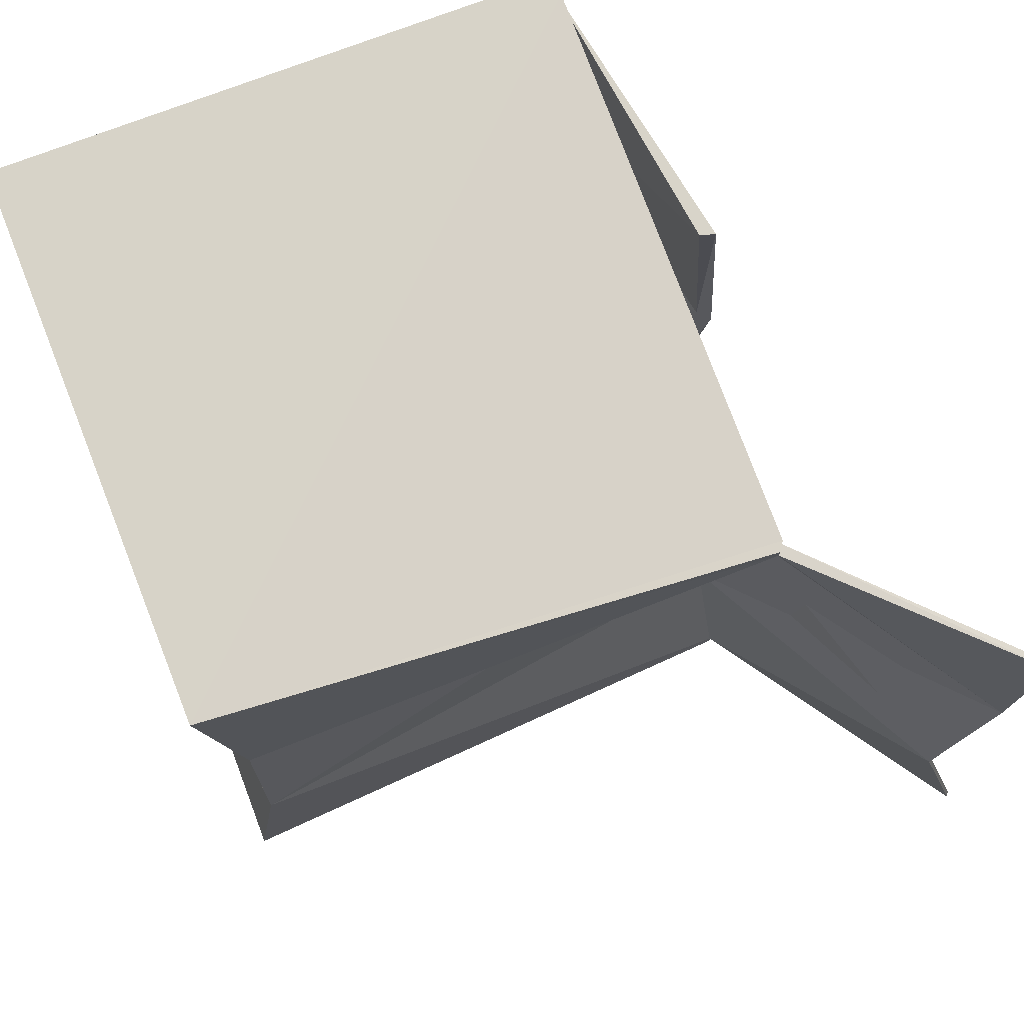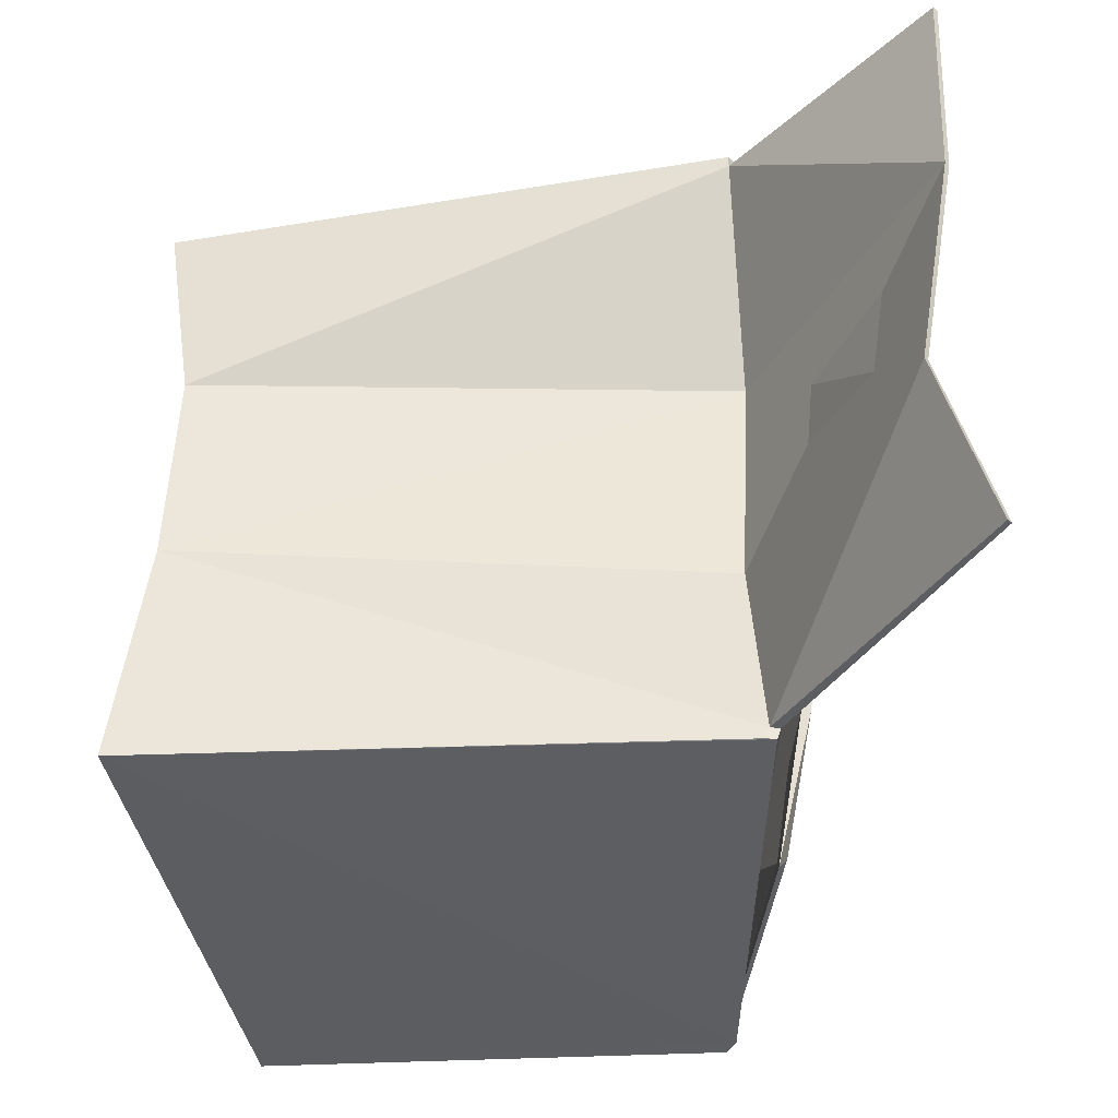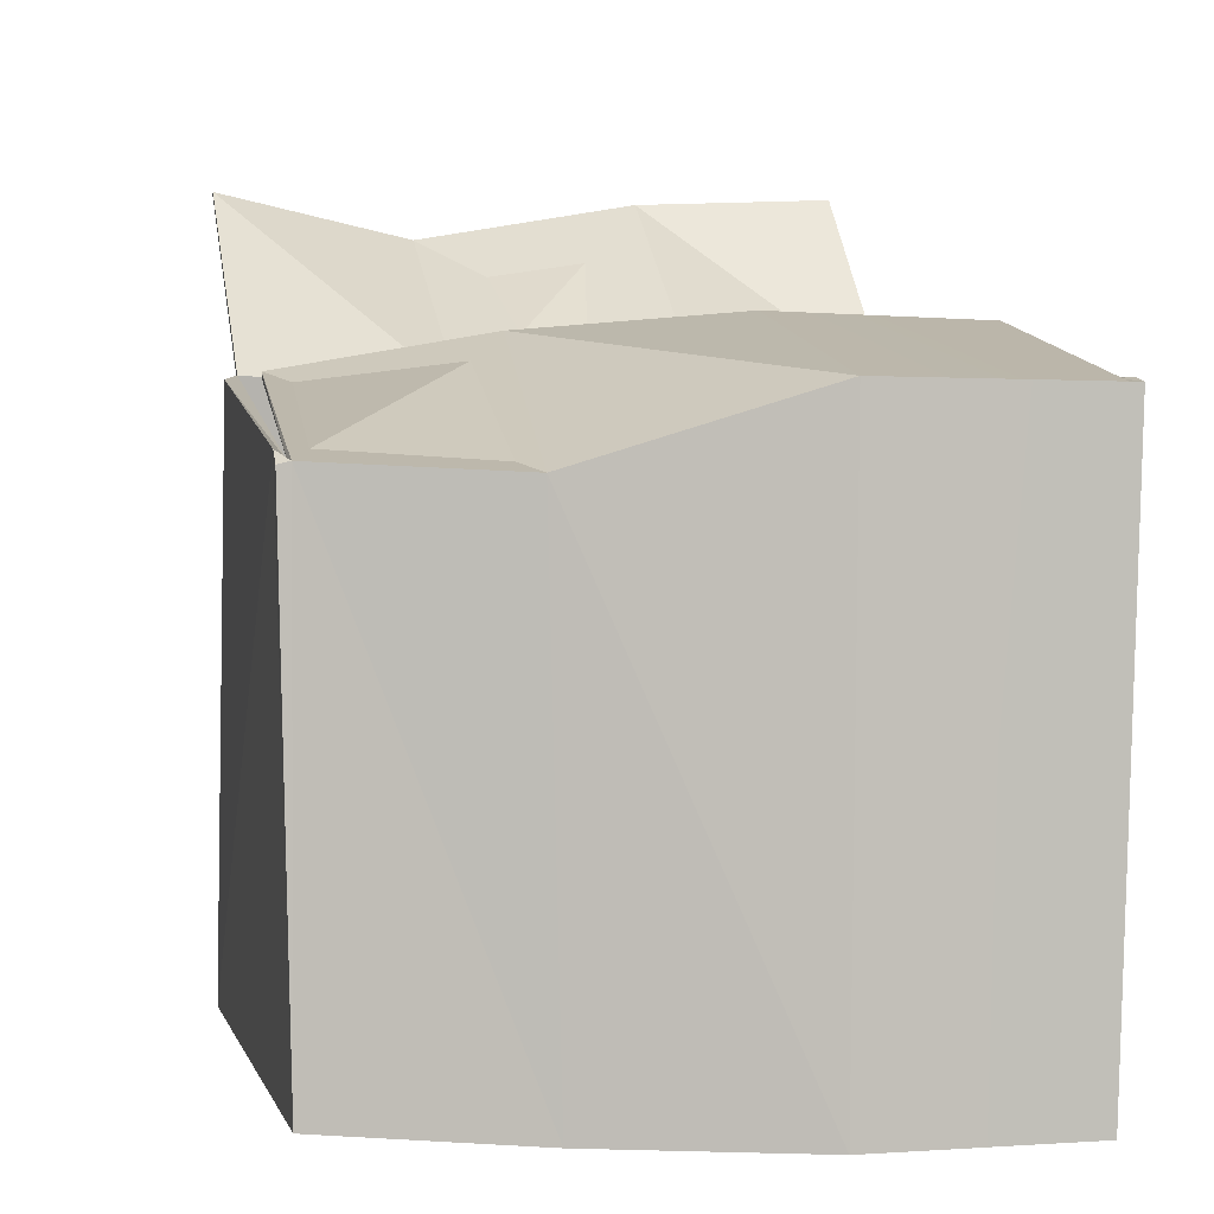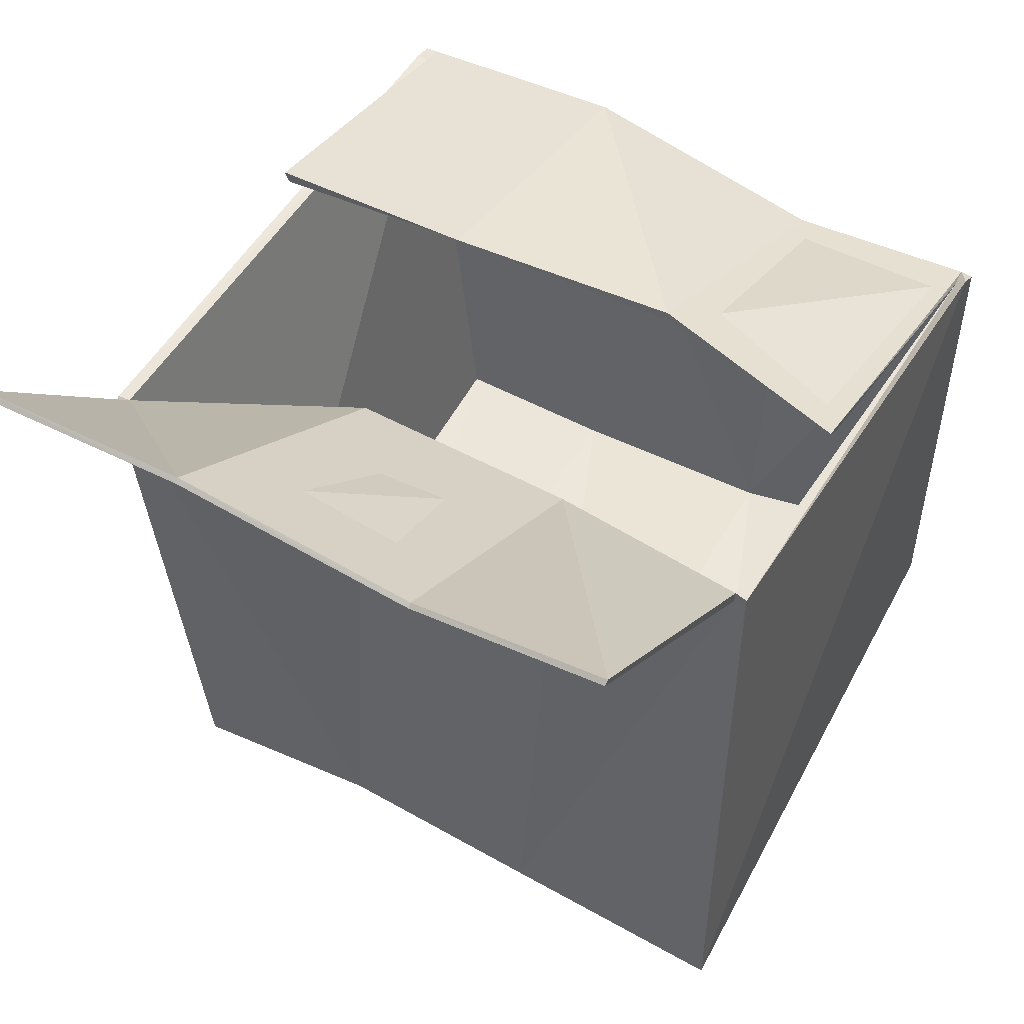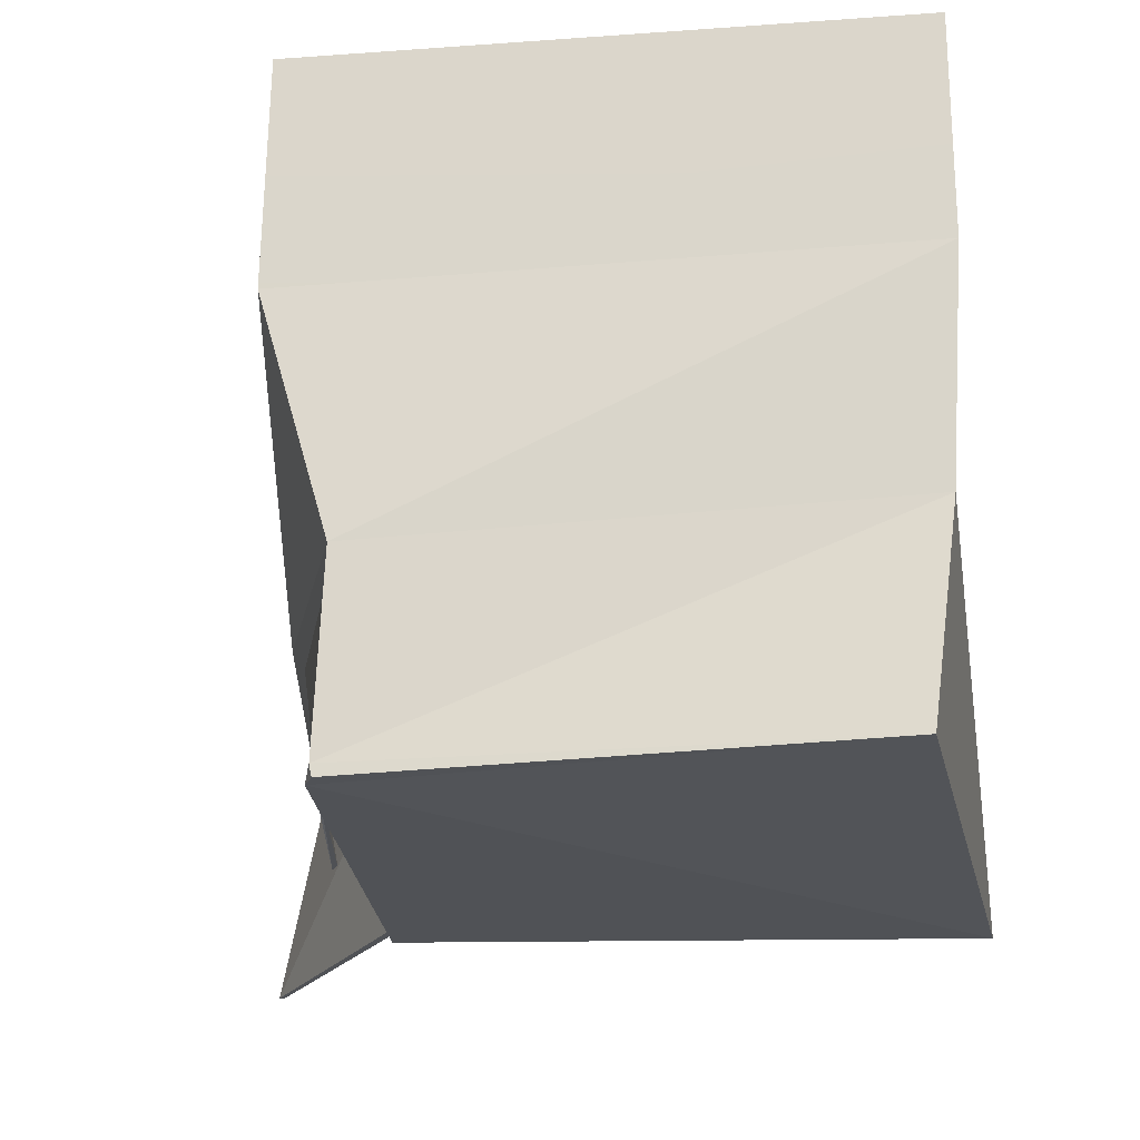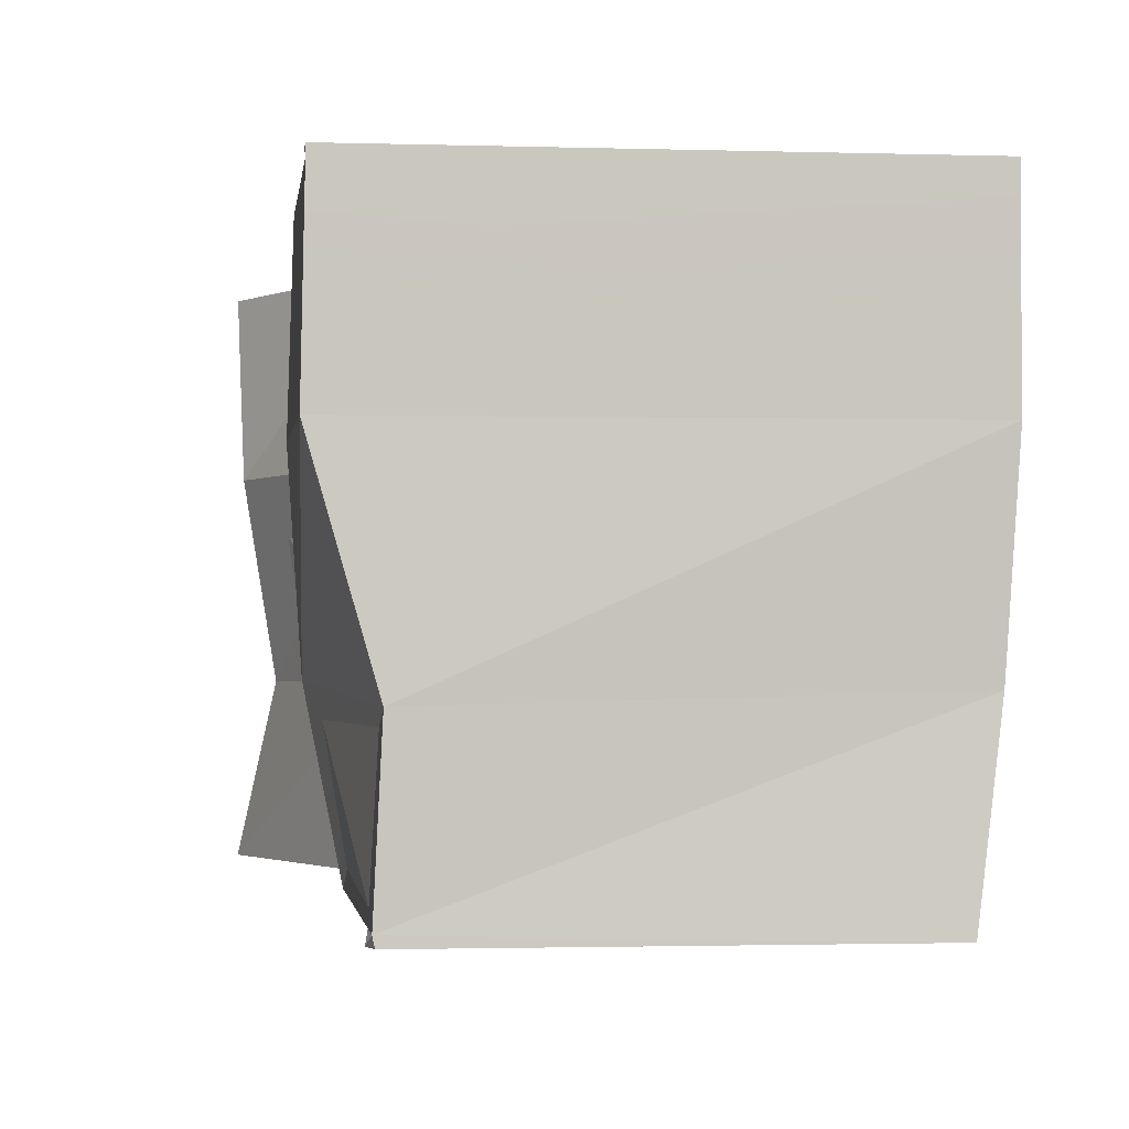
<metadata>
{"format":"obj","ext":"obj","renderer":"f3d","projection":"perspective","resolution":1024,"background":"white","views":[{"elev":74.8,"azim":69.2,"up":"+Z"},{"elev":-37.6,"azim":94.8,"up":"+Z"},{"elev":4.3,"azim":-101.8,"up":"+Y"},{"elev":48.6,"azim":118.3,"up":"+Y"},{"elev":-21.7,"azim":-80.9,"up":"+Z"},{"elev":-2.3,"azim":-87.8,"up":"+Z"}]}
</metadata>
<code>
o Cardboard_02_Mesh.009
v -0.1815 -0.2202 0.0498
v -0.1771 0.06361 0.0533
v -0.1812 0.02952 -0.0622
v 0.1004 -0.216 0.1488
v 0.1225 0.05606 0.1618
v 0.118 0.05927 0.1618
v 0.1119 -0.2177 -0.1582
v 0.09497 0.05802 -0.1535
v 0.09467 0.06006 -0.148
v -0.1691 0.038 -0.157
v 0.09412 0.06299 -0.1537
v -0.1781 0.06159 0.1618
v -0.1677 0.06344 0.1618
v -0.1679 0.06275 0.1556
v -0.1765 -0.2133 -0.05559
v -0.1823 -0.2013 -0.1531
v -0.1815 -0.2202 0.1534
v -0.179 0.03287 -0.1571
v 0.1056 -0.201 0.05049
v -0.1787 0.03409 -0.1515
v 0.2114 0.1302 -0.05381
v 0.2134 0.1286 -0.05381
v 0.2264 0.1511 -0.1484
v -0.1696 0.03391 -0.1521
v 0.2119 0.1484 0.05547
v 0.2139 0.1466 0.05554
v 0.07553 0.05343 -0.05294
v 0.1124 -0.2029 -0.05171
v -0.02891 0.08538 0.05554
v -0.0231 0.09107 0.05585
v -0.02949 0.08721 0.1585
v 0.09654 -0.1664 0.05003
v -0.1707 -0.178 0.0498
v -0.1754 -0.178 0.1326
v 0.1225 0.05611 0.1557
v 0.2244 0.1528 -0.1485
v 0.118 0.05931 0.1557
v 0.2119 0.1521 0.1537
v 0.2139 0.1502 0.1539
v -0.03181 0.0798 0.1582
v -0.178 0.06161 0.1557
v -0.01978 0.06199 -0.1471
v -0.03427 0.07734 -0.05216
v -0.01315 0.06588 -0.147
v 0.09355 -0.1631 0.1143
v 0.07489 0.0575 -0.05294
v 0.09829 -0.1739 -0.05497
v -0.1744 -0.1672 -0.1449
v 0.1076 -0.178 -0.1514
v 0.0938 0.06481 -0.1481
v -0.1664 -0.1745 -0.05489
v -0.03409 0.08213 -0.05213
v -0.1684 0.06163 0.05214
v -0.171 0.0307 -0.06221
v 0.07554 0.0583 0.0538
v 0.07095 0.06126 0.0538
f 1 2 3
f 4 5 6
f 7 8 9
f 10 11 7
f 12 13 14
f 15 16 7
f 13 12 17
f 16 18 10
f 9 8 11
f 13 17 4
f 11 8 7
f 14 13 6
f 4 17 1
f 19 1 15
f 10 18 20
f 21 22 23
f 11 10 24
f 25 26 22
f 9 27 28
f 29 30 31
f 32 33 34
f 6 5 35
f 36 23 9
f 37 38 25
f 39 38 37
f 26 39 35
f 40 31 41
f 24 42 43
f 44 42 24
f 41 31 30
f 45 34 14
f 46 47 32
f 48 49 50
f 51 48 24
f 42 44 52
f 49 48 51
f 36 50 46
f 9 23 22
f 29 53 54
f 44 20 3
f 50 49 47
f 14 34 33
f 20 18 16
f 20 16 15
f 55 19 28
f 38 39 26
f 43 52 30
f 47 51 33
f 21 46 56
f 27 22 26
f 52 3 2
f 45 37 56
f 40 14 53
f 51 54 53
f 41 2 1
f 17 12 41
f 35 5 4
f 35 4 19
f 15 1 3
f 16 10 7
f 41 12 14
f 28 15 7
f 50 9 11
f 6 13 4
f 37 14 6
f 19 4 1
f 28 19 15
f 24 10 20
f 36 21 23
f 50 11 24
f 21 25 22
f 7 9 28
f 40 29 31
f 45 32 34
f 37 6 35
f 50 36 9
f 56 37 25
f 35 39 37
f 55 26 35
f 14 40 41
f 54 24 43
f 20 44 24
f 2 41 30
f 37 45 14
f 56 46 32
f 24 48 50
f 54 51 24
f 43 42 52
f 47 49 51
f 21 36 46
f 27 9 22
f 43 29 54
f 52 44 3
f 46 50 47
f 53 14 33
f 3 20 15
f 27 55 28
f 25 38 26
f 29 43 30
f 32 47 33
f 25 21 56
f 55 27 26
f 30 52 2
f 32 45 56
f 29 40 53
f 33 51 53
f 17 41 1
f 55 35 19

</code>
